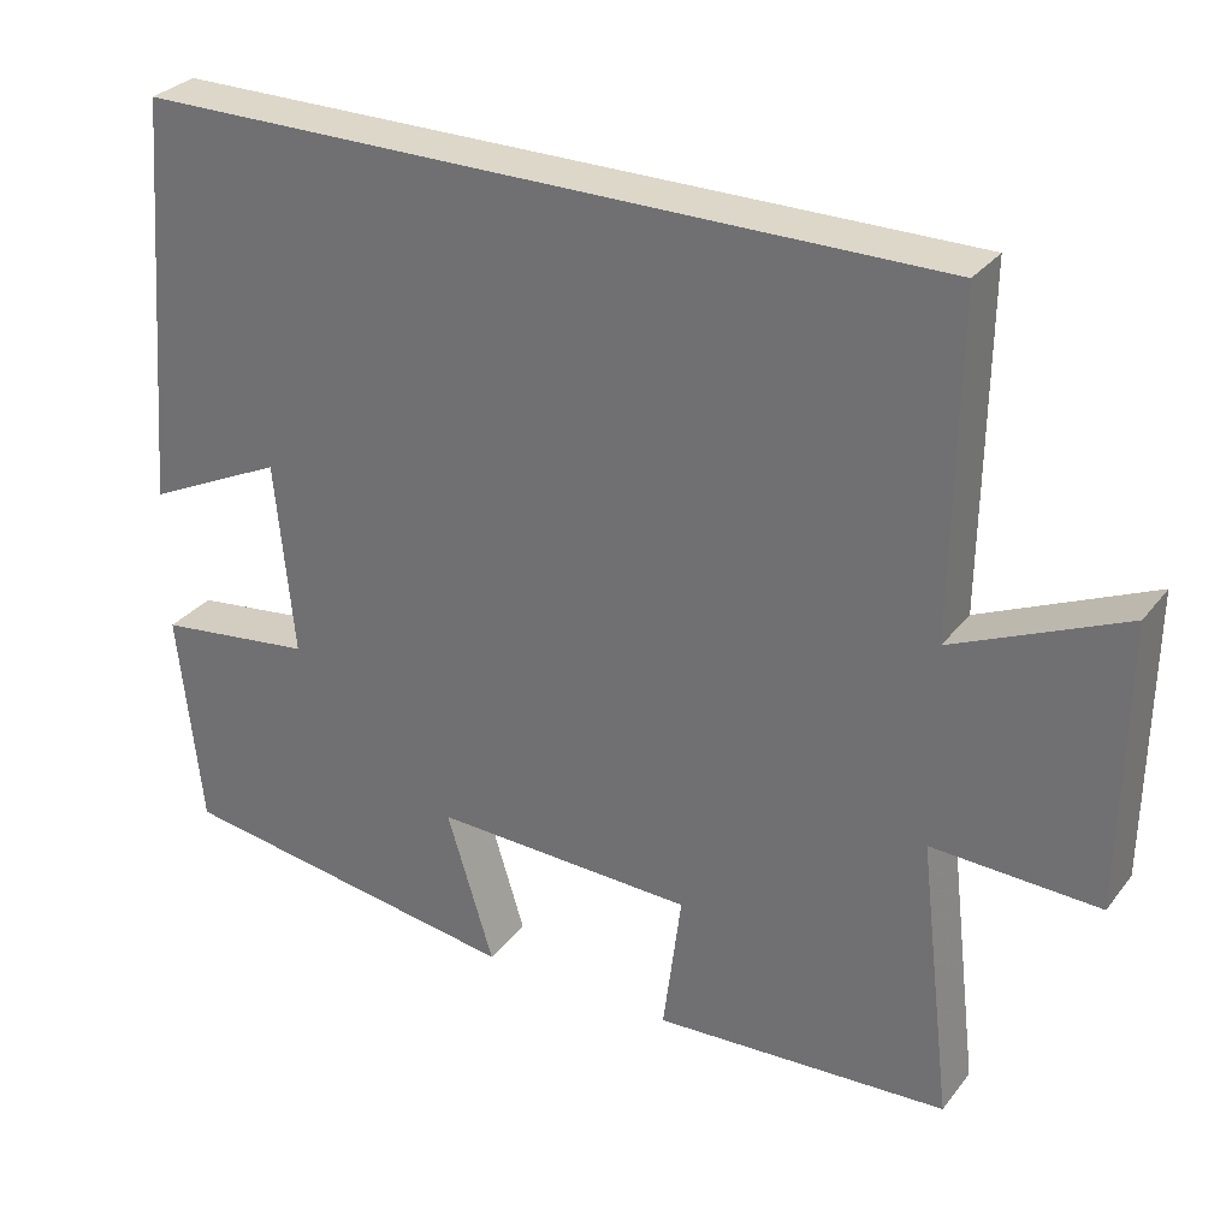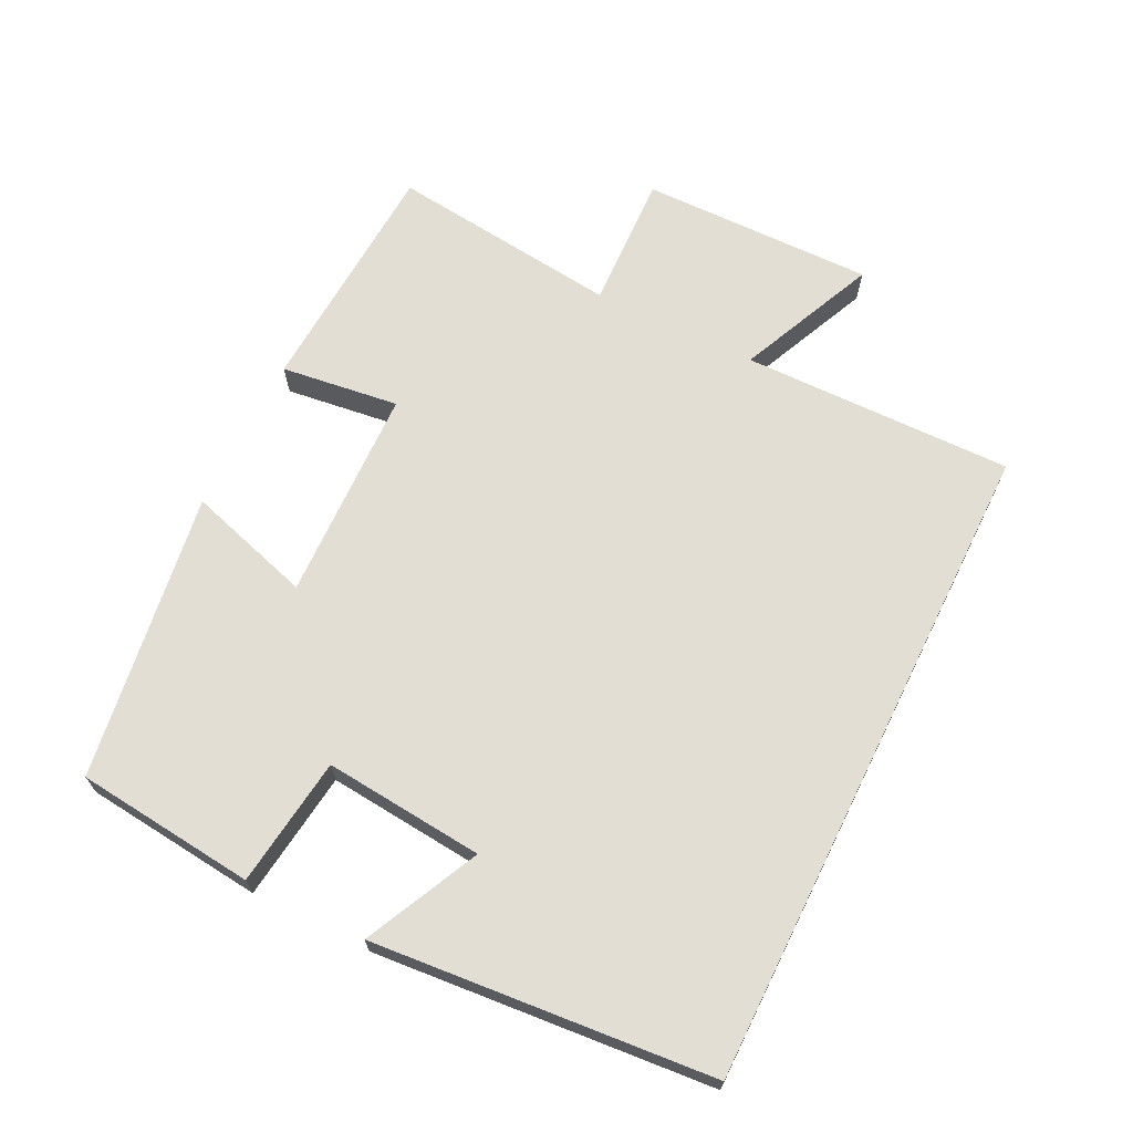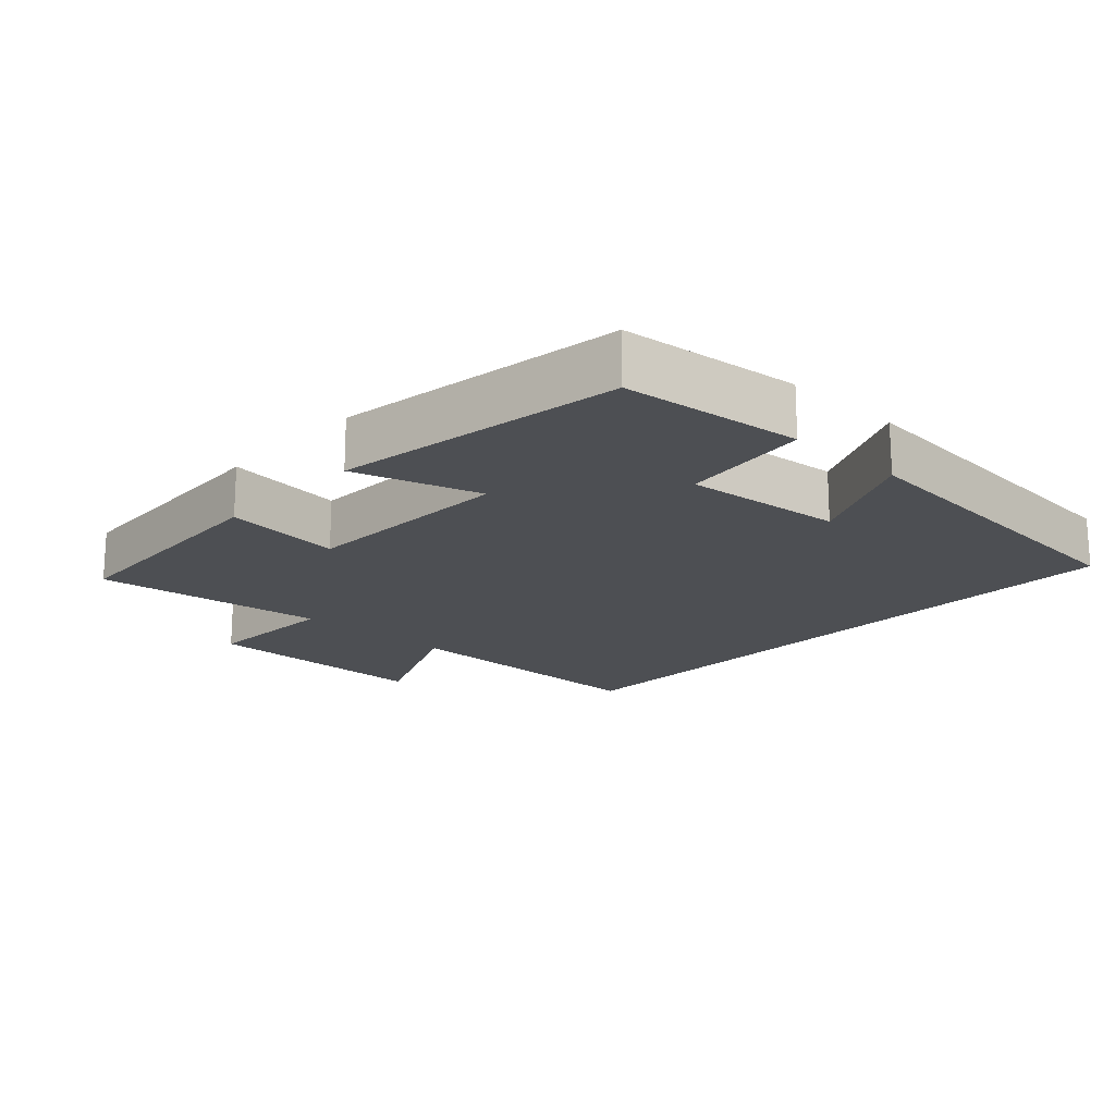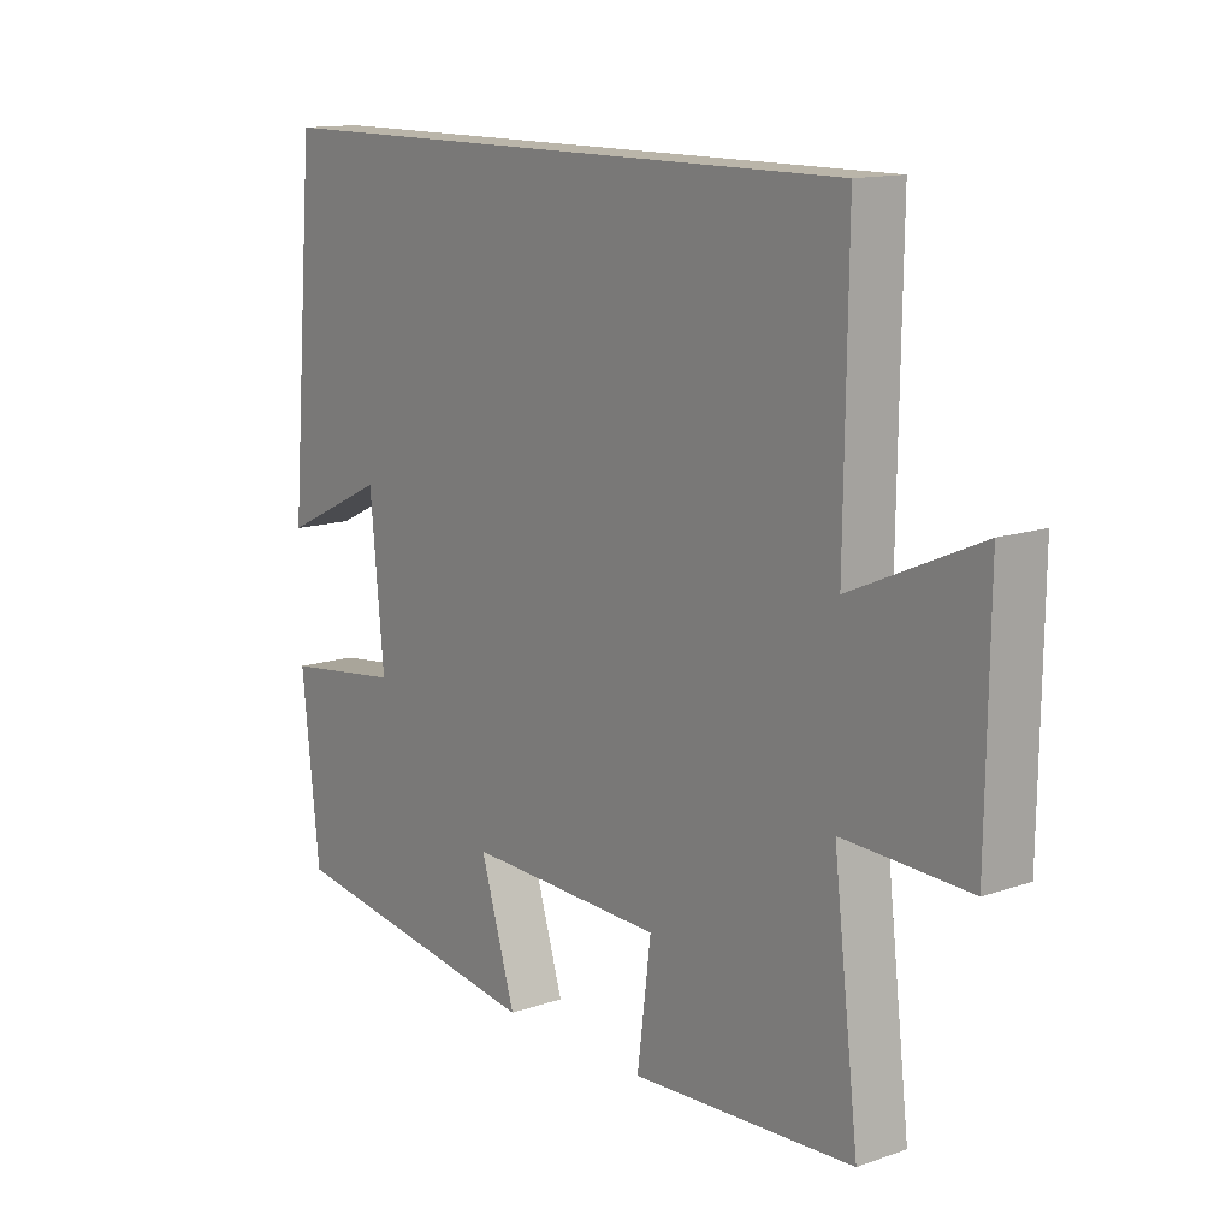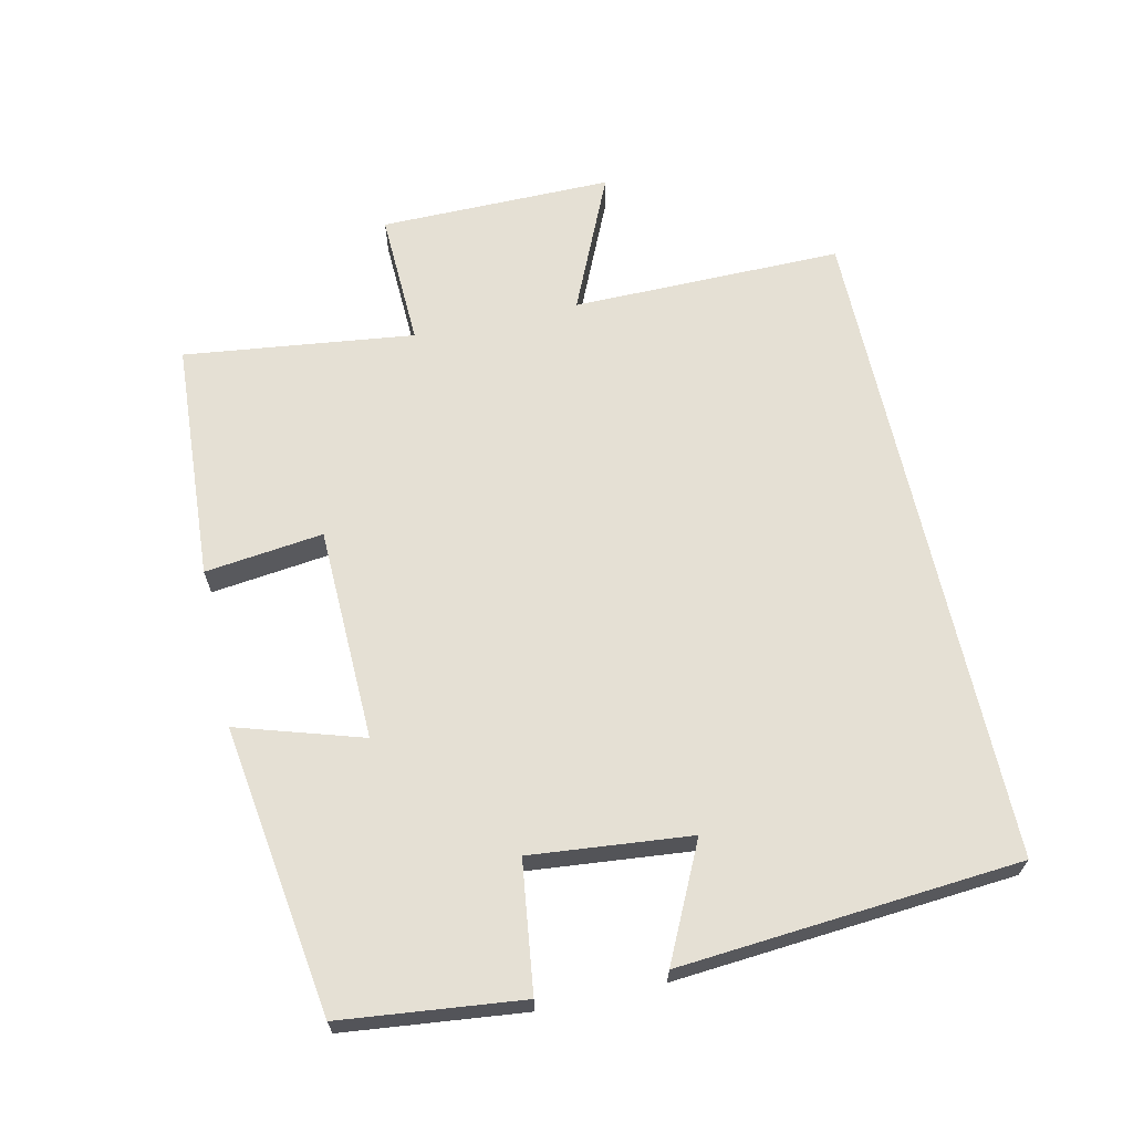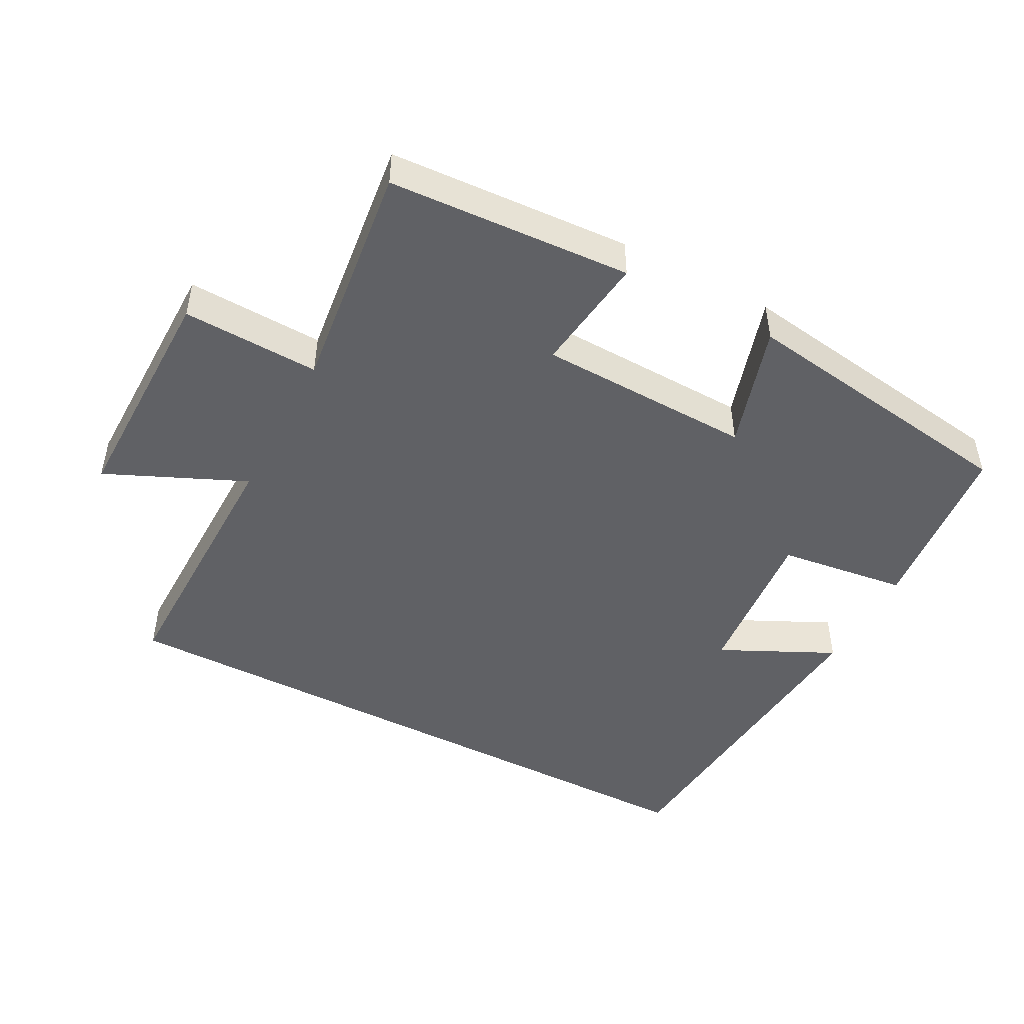
<metadata>
{"format":"obj","ext":"obj","renderer":"f3d","projection":"perspective","resolution":1024,"background":"white","views":[{"elev":30.3,"azim":30.6,"up":"+Z"},{"elev":67.3,"azim":-63.7,"up":"+Y"},{"elev":-18.0,"azim":-133.0,"up":"+Y"},{"elev":13.5,"azim":52.2,"up":"+Z"},{"elev":65.2,"azim":-102.3,"up":"+Y"},{"elev":-47.4,"azim":152.2,"up":"+Y"}]}
</metadata>
<code>
v 0.54 0.07 -0.48
v 0.186 0.07 -0.5
v 0.208 0.07 -0.327
v -0.106 0.07 -0.317
v -0.05 0.07 -0.5
v -0.472 0.07 -0.437
v -0.5 0.07 -0.174
v -0.311 0.07 -0.15
v -0.333 0.07 0.084
v -0.5 0.07 0.004
v -0.458 0.07 0.5
v 0.505 0.07 0.5
v 0.5 0.07 0.102
v 0.704 0.07 0.192
v 0.7 0.07 -0.15
v 0.5 0.07 -0.142
v 0.54 0 -0.48
v 0.186 0 -0.5
v 0.208 0 -0.327
v -0.106 0 -0.317
v -0.05 0 -0.5
v -0.472 0 -0.437
v -0.5 0 -0.174
v -0.311 0 -0.15
v -0.333 0 0.084
v -0.5 0 0.004
v -0.458 0 0.5
v 0.505 0 0.5
v 0.5 0 0.102
v 0.704 0 0.192
v 0.7 0 -0.15
v 0.5 0 -0.142
f 13 14 15 16
f 11 12 13
f 11 13 16
f 9 10 11
f 9 11 16 1
f 5 6 7 8
f 4 5 8 9
f 3 4 9
f 1 2 3
f 1 3 9
f 32 31 30 29
f 29 28 27
f 32 29 27
f 27 26 25
f 17 32 27 25
f 24 23 22 21
f 25 24 21 20
f 25 20 19
f 19 18 17
f 25 19 17
f 1 17 18 2
f 2 18 19 3
f 3 19 20 4
f 4 20 21 5
f 5 21 22 6
f 6 22 23 7
f 7 23 24 8
f 8 24 25 9
f 9 25 26 10
f 10 26 27 11
f 11 27 28 12
f 12 28 29 13
f 13 29 30 14
f 14 30 31 15
f 15 31 32 16
f 16 32 17 1

</code>
